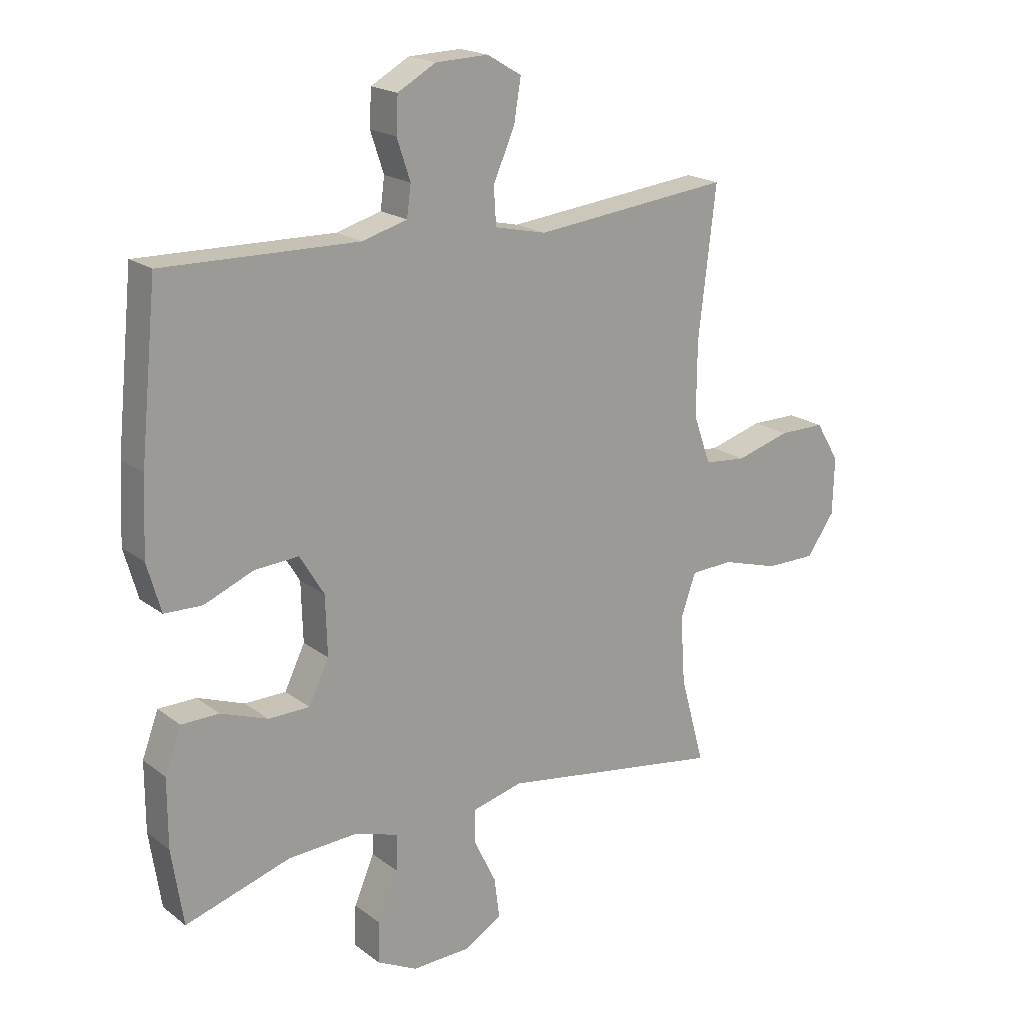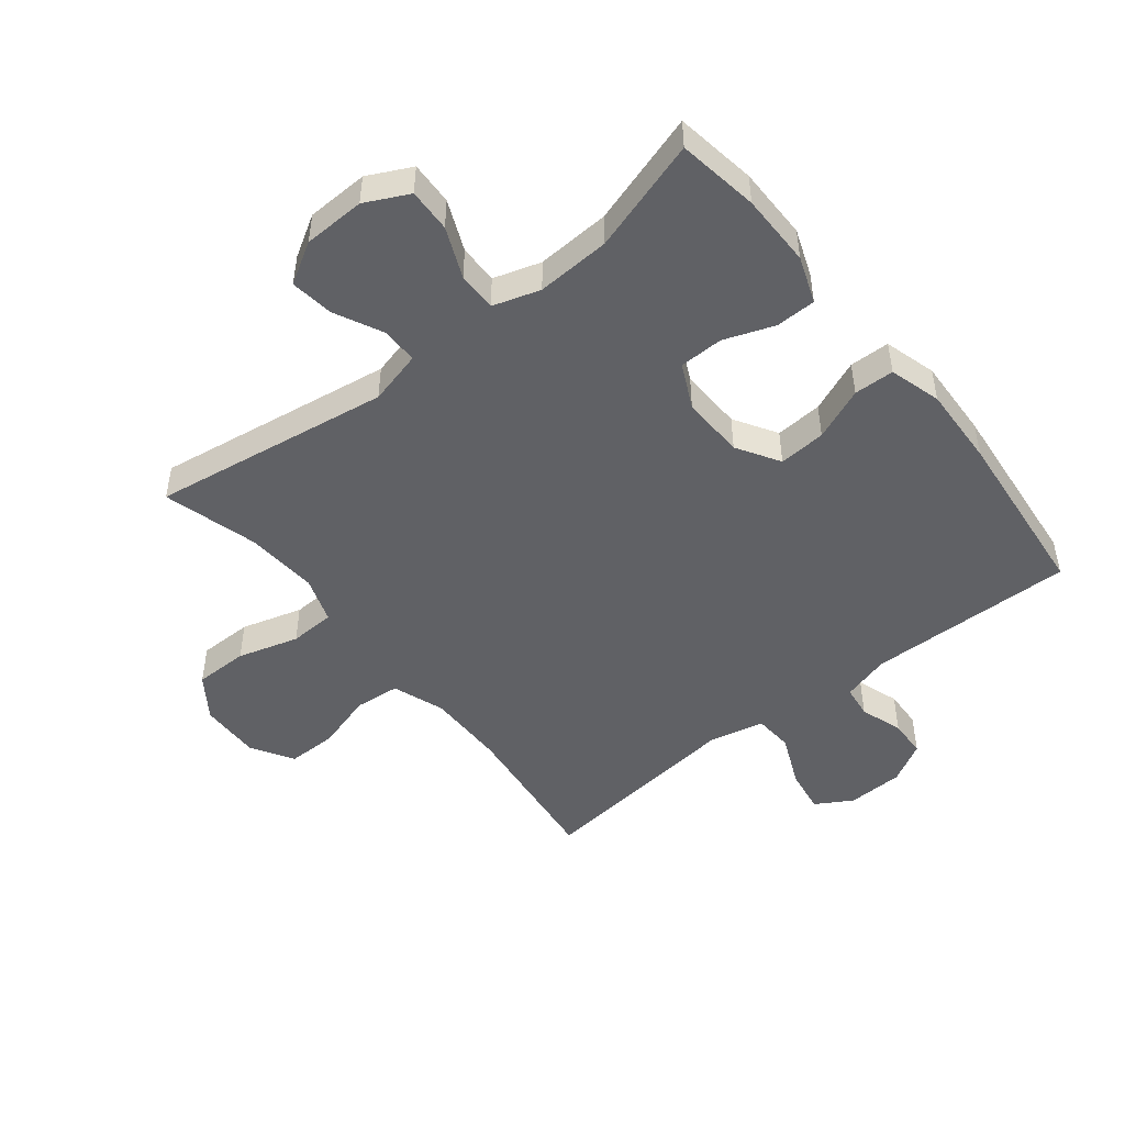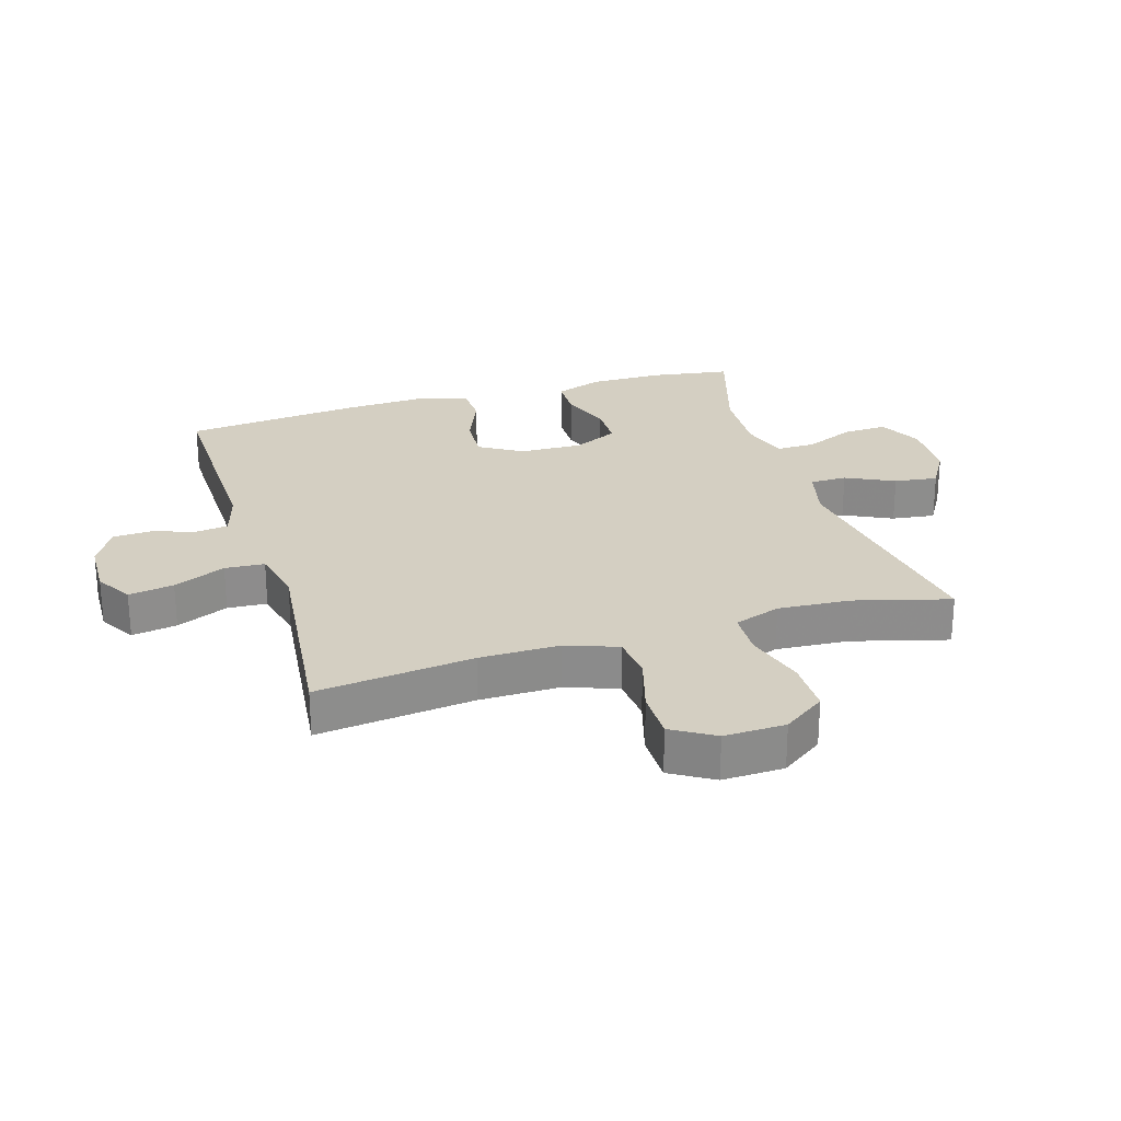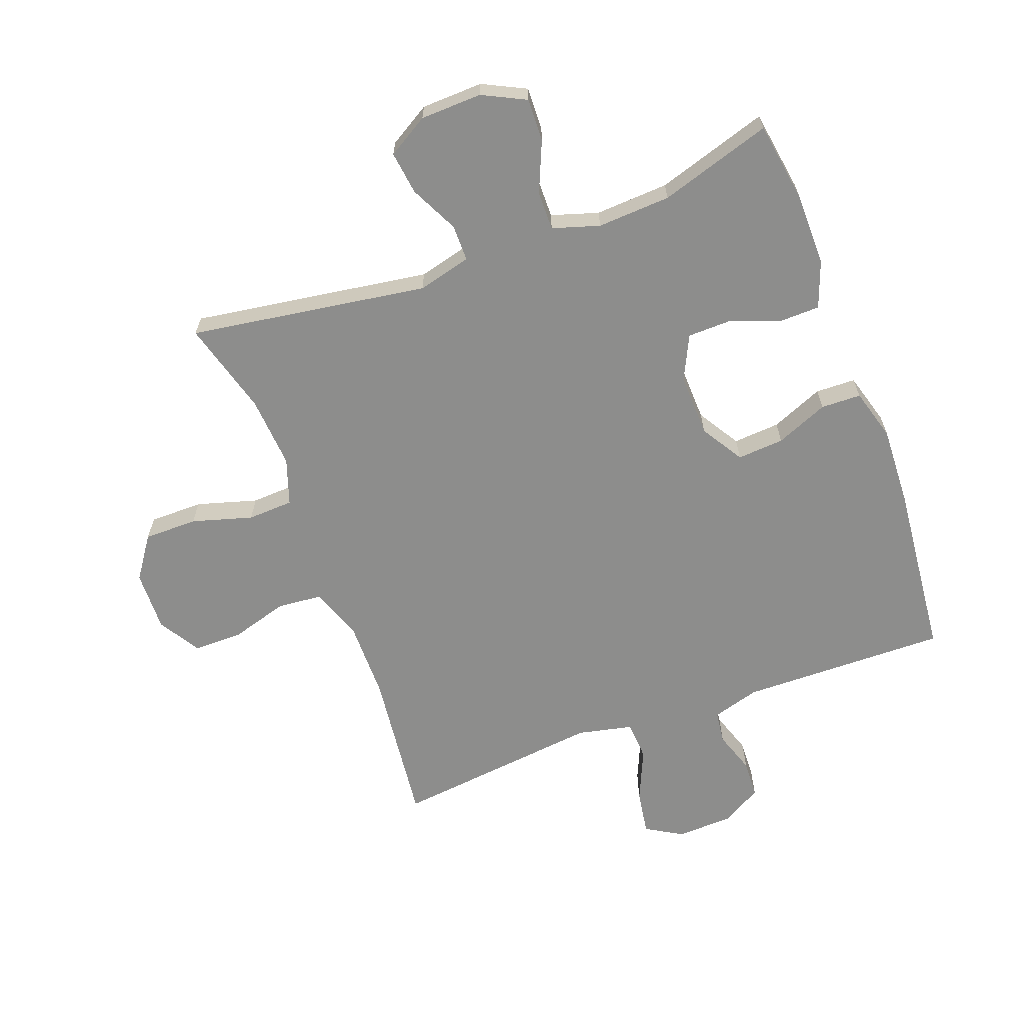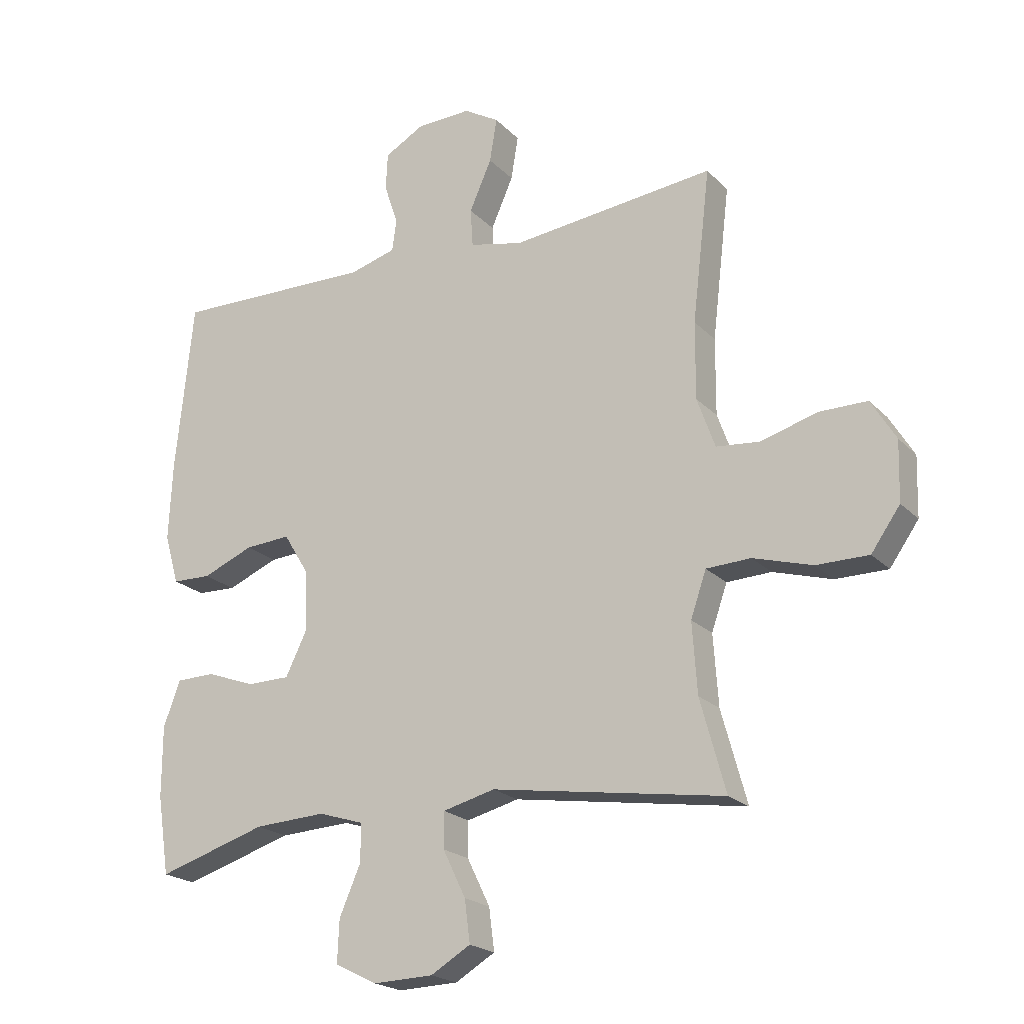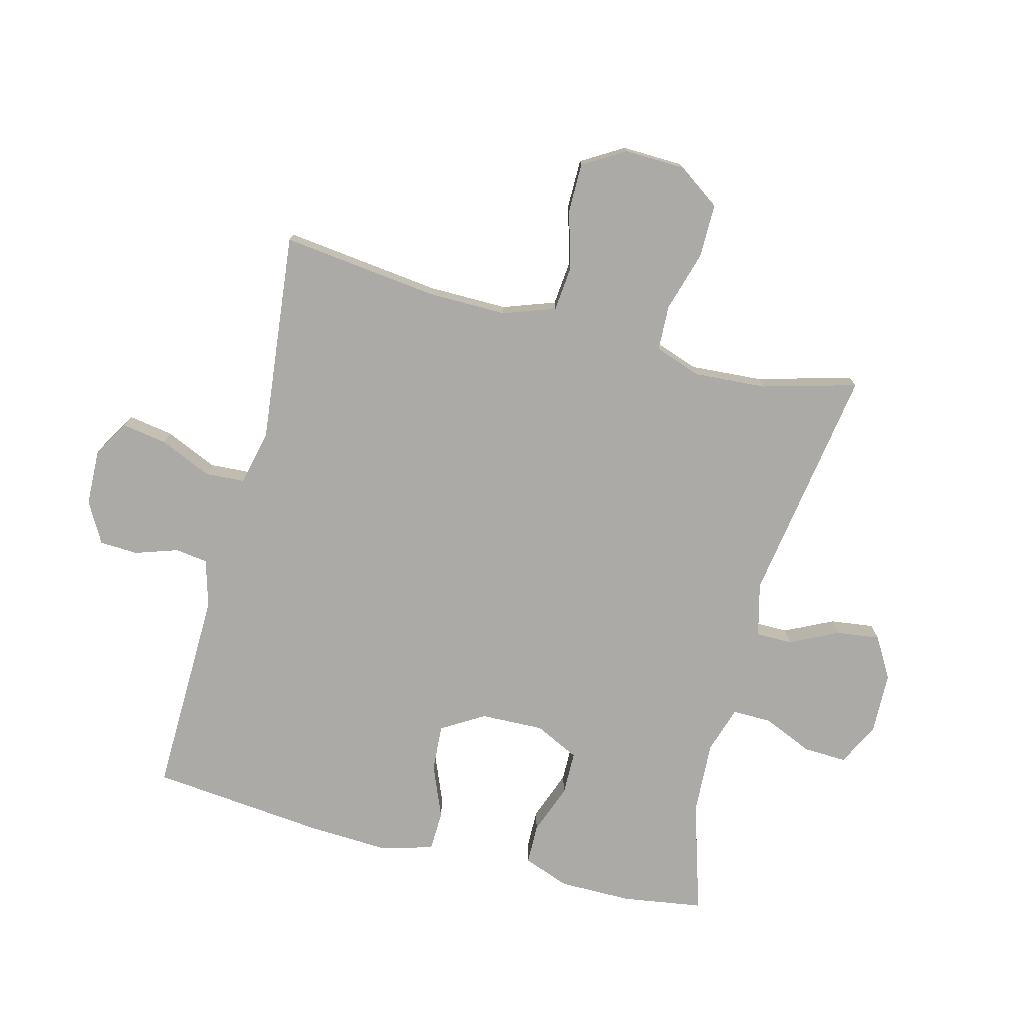
<metadata>
{"format":"obj","ext":"obj","renderer":"f3d","projection":"perspective","resolution":1024,"background":"white","views":[{"elev":19.2,"azim":-35.9,"up":"+Z"},{"elev":-48.4,"azim":-141.3,"up":"+Y"},{"elev":25.8,"azim":73.0,"up":"+Y"},{"elev":-64.5,"azim":-159.4,"up":"+Y"},{"elev":-21.0,"azim":30.5,"up":"+Z"},{"elev":-75.9,"azim":75.5,"up":"+Y"}]}
</metadata>
<code>
v -0.5 0.07 0.5
v -0.164 0.07 0.493
v -0.087 0.07 0.515
v -0.08 0.07 0.568
v -0.103 0.07 0.637
v -0.1 0.07 0.699
v -0.034 0.07 0.736
v 0.057 0.07 0.739
v 0.116 0.07 0.704
v 0.104 0.07 0.631
v 0.067 0.07 0.547
v 0.071 0.07 0.483
v 0.16 0.07 0.463
v 0.5 0.07 0.5
v 0.47 0.07 0.246
v 0.469 0.07 0.118
v 0.499 0.07 0.034
v 0.572 0.07 0.027
v 0.665 0.07 0.054
v 0.745 0.07 0.054
v 0.786 0.07 -0.014
v 0.783 0.07 -0.113
v 0.735 0.07 -0.181
v 0.648 0.07 -0.181
v 0.55 0.07 -0.152
v 0.476 0.07 -0.155
v 0.45 0.07 -0.23
v 0.458 0.07 -0.347
v 0.5 0.07 -0.5
v 0.114 0.07 -0.44
v 0.027 0.07 -0.462
v 0.027 0.07 -0.521
v 0.065 0.07 -0.599
v 0.074 0.07 -0.669
v 0.008 0.07 -0.708
v -0.092 0.07 -0.711
v -0.162 0.07 -0.676
v -0.159 0.07 -0.606
v -0.124 0.07 -0.525
v -0.123 0.07 -0.462
v -0.199 0.07 -0.438
v -0.318 0.07 -0.444
v -0.5 0.07 -0.5
v -0.52 0.07 -0.369
v -0.52 0.07 -0.251
v -0.492 0.07 -0.176
v -0.427 0.07 -0.175
v -0.346 0.07 -0.205
v -0.275 0.07 -0.204
v -0.24 0.07 -0.132
v -0.243 0.07 -0.03
v -0.285 0.07 0.039
v -0.361 0.07 0.034
v -0.446 0.07 -0.001
v -0.511 0.07 0.001
v -0.535 0.07 0.085
v -0.529 0.07 0.215
v -0.5 0 0.5
v -0.164 0 0.493
v -0.087 0 0.515
v -0.08 0 0.568
v -0.103 0 0.637
v -0.1 0 0.699
v -0.034 0 0.736
v 0.057 0 0.739
v 0.116 0 0.704
v 0.104 0 0.631
v 0.067 0 0.547
v 0.071 0 0.483
v 0.16 0 0.463
v 0.5 0 0.5
v 0.47 0 0.246
v 0.469 0 0.118
v 0.499 0 0.034
v 0.572 0 0.027
v 0.665 0 0.054
v 0.745 0 0.054
v 0.786 0 -0.014
v 0.783 0 -0.113
v 0.735 0 -0.181
v 0.648 0 -0.181
v 0.55 0 -0.152
v 0.476 0 -0.155
v 0.45 0 -0.23
v 0.458 0 -0.347
v 0.5 0 -0.5
v 0.114 0 -0.44
v 0.027 0 -0.462
v 0.027 0 -0.521
v 0.065 0 -0.599
v 0.074 0 -0.669
v 0.008 0 -0.708
v -0.092 0 -0.711
v -0.162 0 -0.676
v -0.159 0 -0.606
v -0.124 0 -0.525
v -0.123 0 -0.462
v -0.199 0 -0.438
v -0.318 0 -0.444
v -0.5 0 -0.5
v -0.52 0 -0.369
v -0.52 0 -0.251
v -0.492 0 -0.176
v -0.427 0 -0.175
v -0.346 0 -0.205
v -0.275 0 -0.204
v -0.24 0 -0.132
v -0.243 0 -0.03
v -0.285 0 0.039
v -0.361 0 0.034
v -0.446 0 -0.001
v -0.511 0 0.001
v -0.535 0 0.085
v -0.529 0 0.215
f 56 57 1 2
f 53 54 55 56
f 52 53 56 2
f 51 52 2 3
f 50 51 3
f 45 46 47 48
f 45 48 49
f 42 43 44 45
f 41 42 45 49
f 40 41 49 50
f 36 37 38 39
f 36 39 40
f 35 36 40
f 32 33 34 35
f 31 32 35 40
f 30 31 40 50
f 28 29 30 50
f 22 23 24 25
f 22 25 26
f 21 22 26
f 18 19 20 21
f 17 18 21 26
f 16 17 26 27
f 13 14 15
f 12 13 15 16
f 8 9 10 11
f 6 7 8 11
f 4 5 6 11
f 3 4 11 12
f 27 28 50 3
f 3 12 16 27
f 59 58 114 113
f 113 112 111 110
f 59 113 110 109
f 60 59 109 108
f 60 108 107
f 105 104 103 102
f 106 105 102
f 102 101 100 99
f 106 102 99 98
f 107 106 98 97
f 96 95 94 93
f 97 96 93
f 97 93 92
f 92 91 90 89
f 97 92 89 88
f 107 97 88 87
f 107 87 86 85
f 82 81 80 79
f 83 82 79
f 83 79 78
f 78 77 76 75
f 83 78 75 74
f 84 83 74 73
f 72 71 70
f 73 72 70 69
f 68 67 66 65
f 68 65 64 63
f 68 63 62 61
f 69 68 61 60
f 60 107 85 84
f 84 73 69 60
f 1 58 59 2
f 2 59 60 3
f 3 60 61 4
f 4 61 62 5
f 5 62 63 6
f 6 63 64 7
f 7 64 65 8
f 8 65 66 9
f 9 66 67 10
f 10 67 68 11
f 11 68 69 12
f 12 69 70 13
f 13 70 71 14
f 14 71 72 15
f 15 72 73 16
f 16 73 74 17
f 17 74 75 18
f 18 75 76 19
f 19 76 77 20
f 20 77 78 21
f 21 78 79 22
f 22 79 80 23
f 23 80 81 24
f 24 81 82 25
f 25 82 83 26
f 26 83 84 27
f 27 84 85 28
f 28 85 86 29
f 29 86 87 30
f 30 87 88 31
f 31 88 89 32
f 32 89 90 33
f 33 90 91 34
f 34 91 92 35
f 35 92 93 36
f 36 93 94 37
f 37 94 95 38
f 38 95 96 39
f 39 96 97 40
f 40 97 98 41
f 41 98 99 42
f 42 99 100 43
f 43 100 101 44
f 44 101 102 45
f 45 102 103 46
f 46 103 104 47
f 47 104 105 48
f 48 105 106 49
f 49 106 107 50
f 50 107 108 51
f 51 108 109 52
f 52 109 110 53
f 53 110 111 54
f 54 111 112 55
f 55 112 113 56
f 56 113 114 57
f 57 114 58 1

</code>
